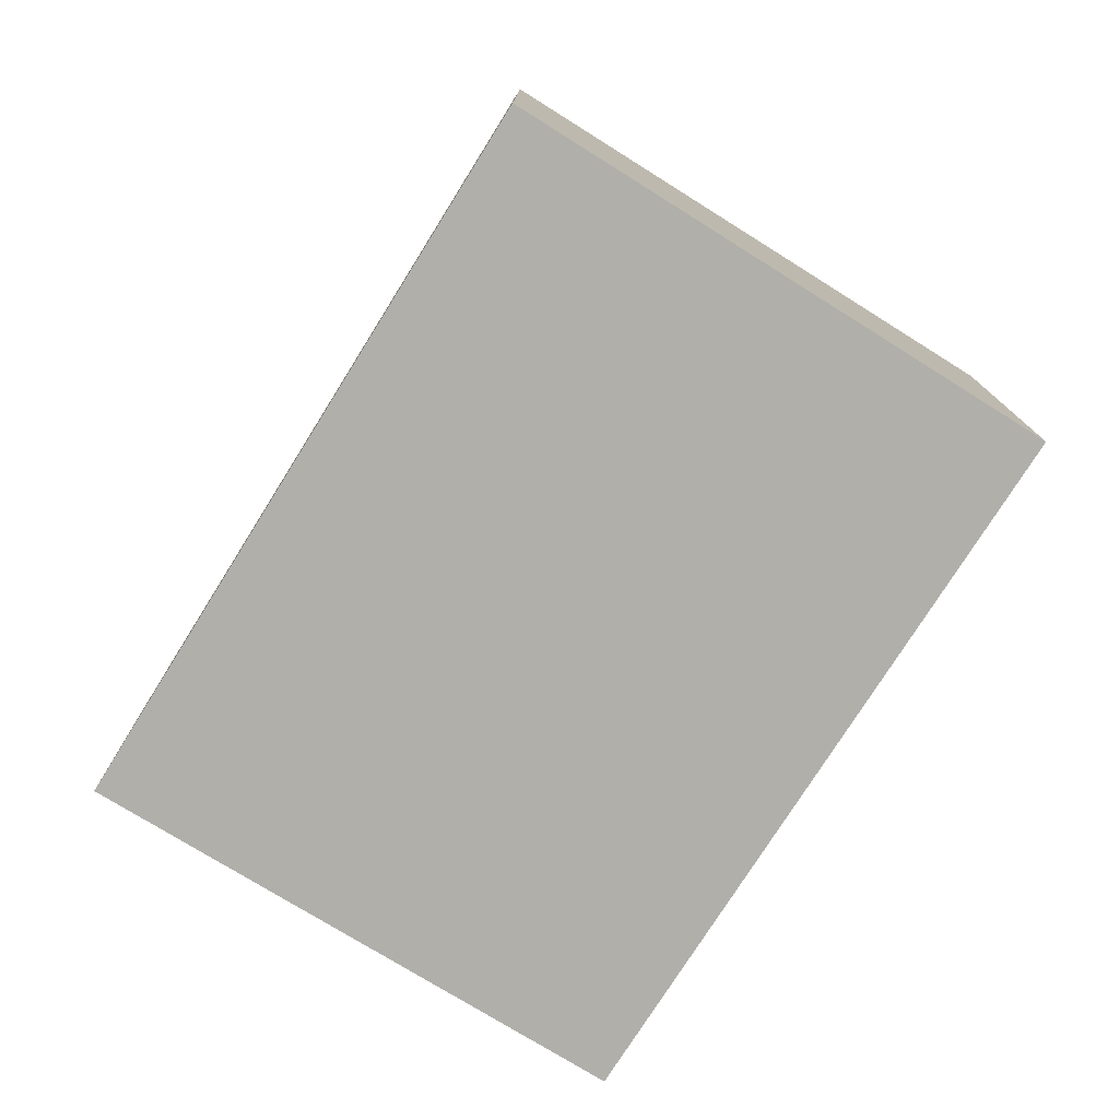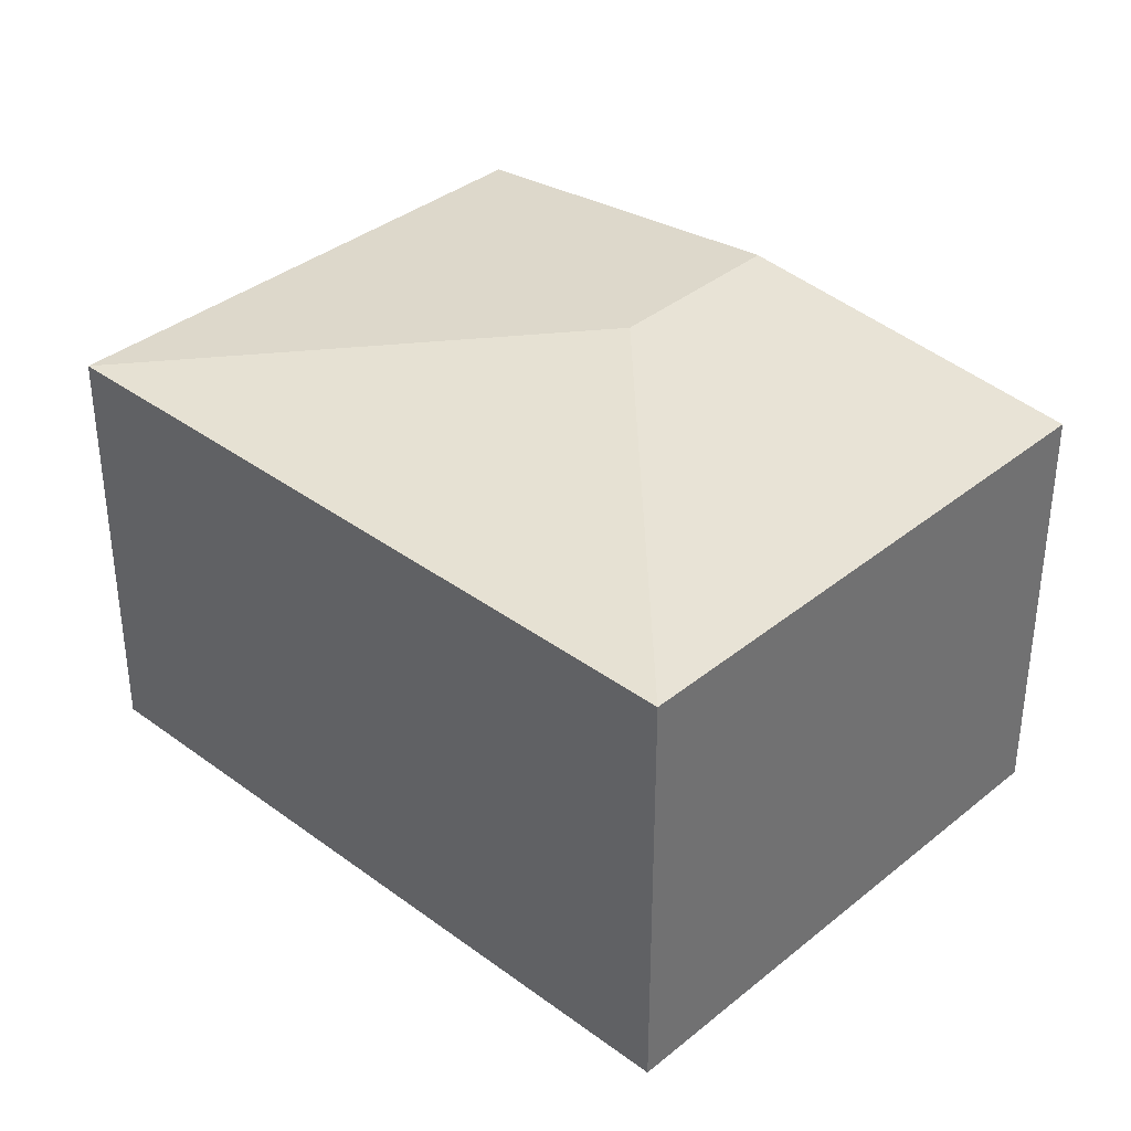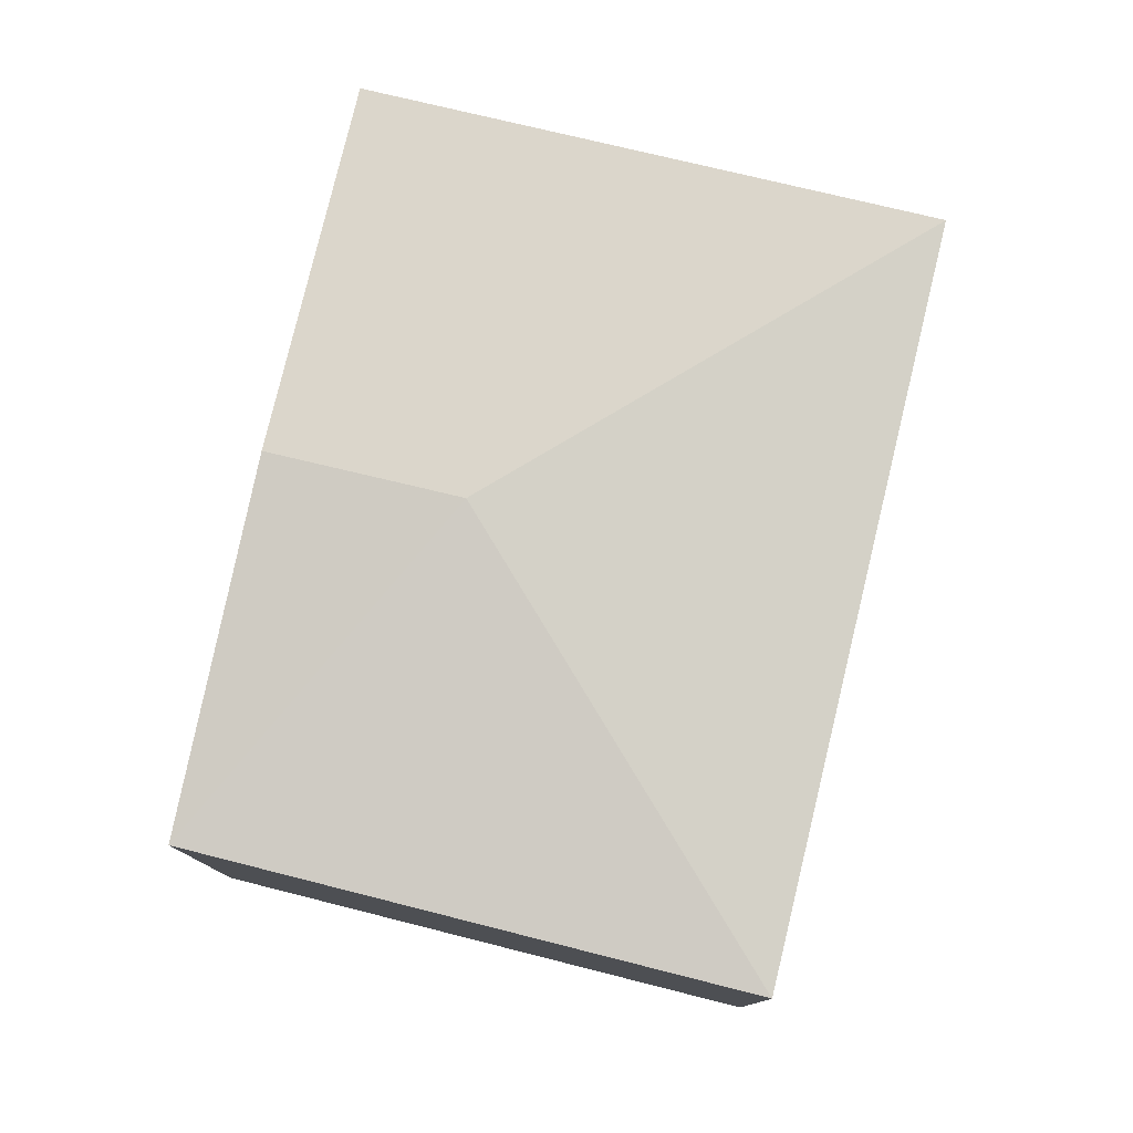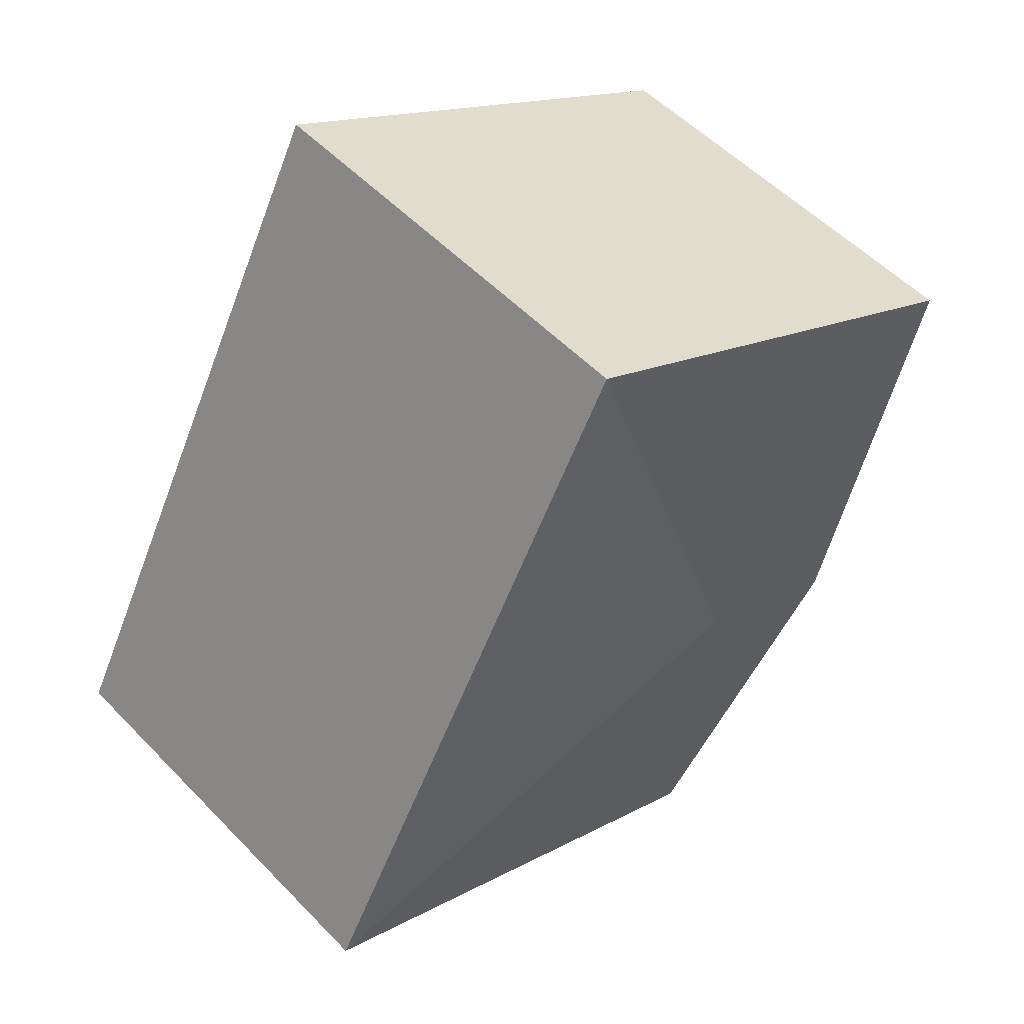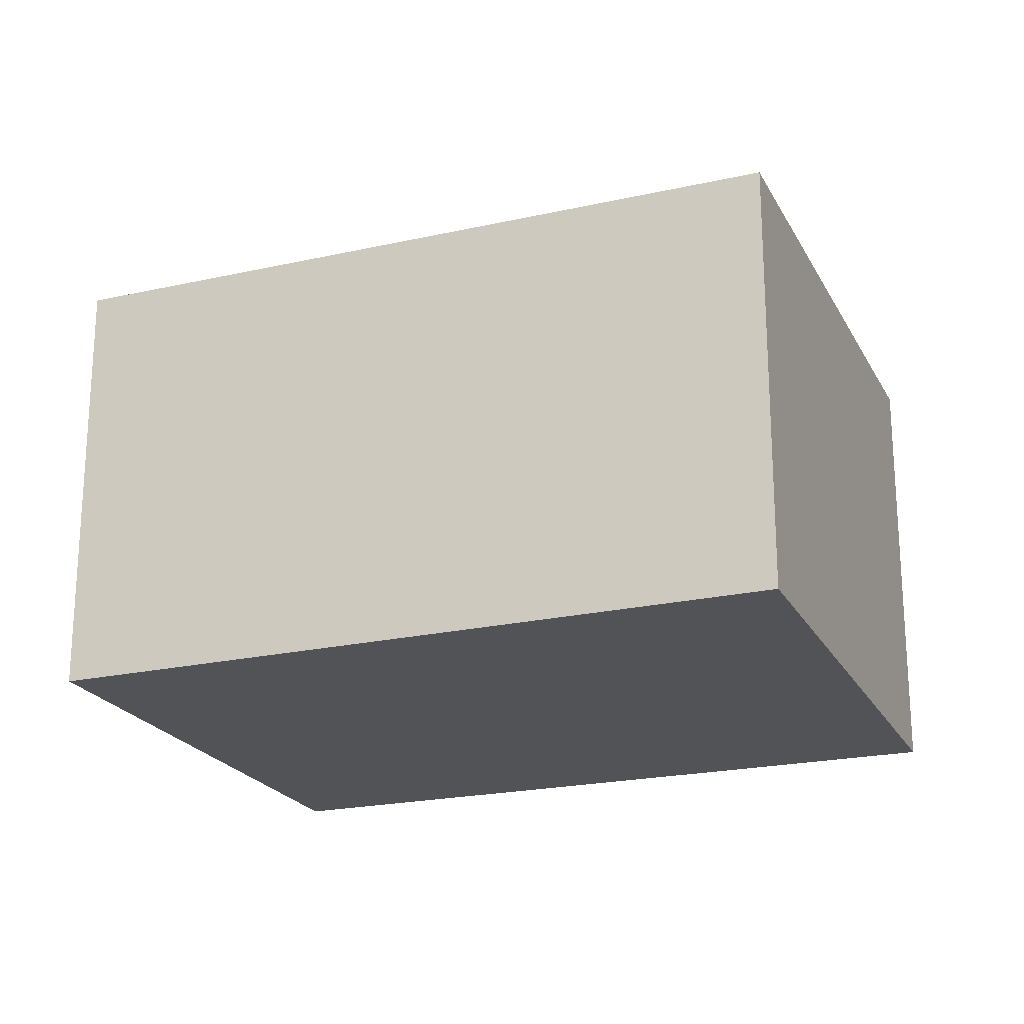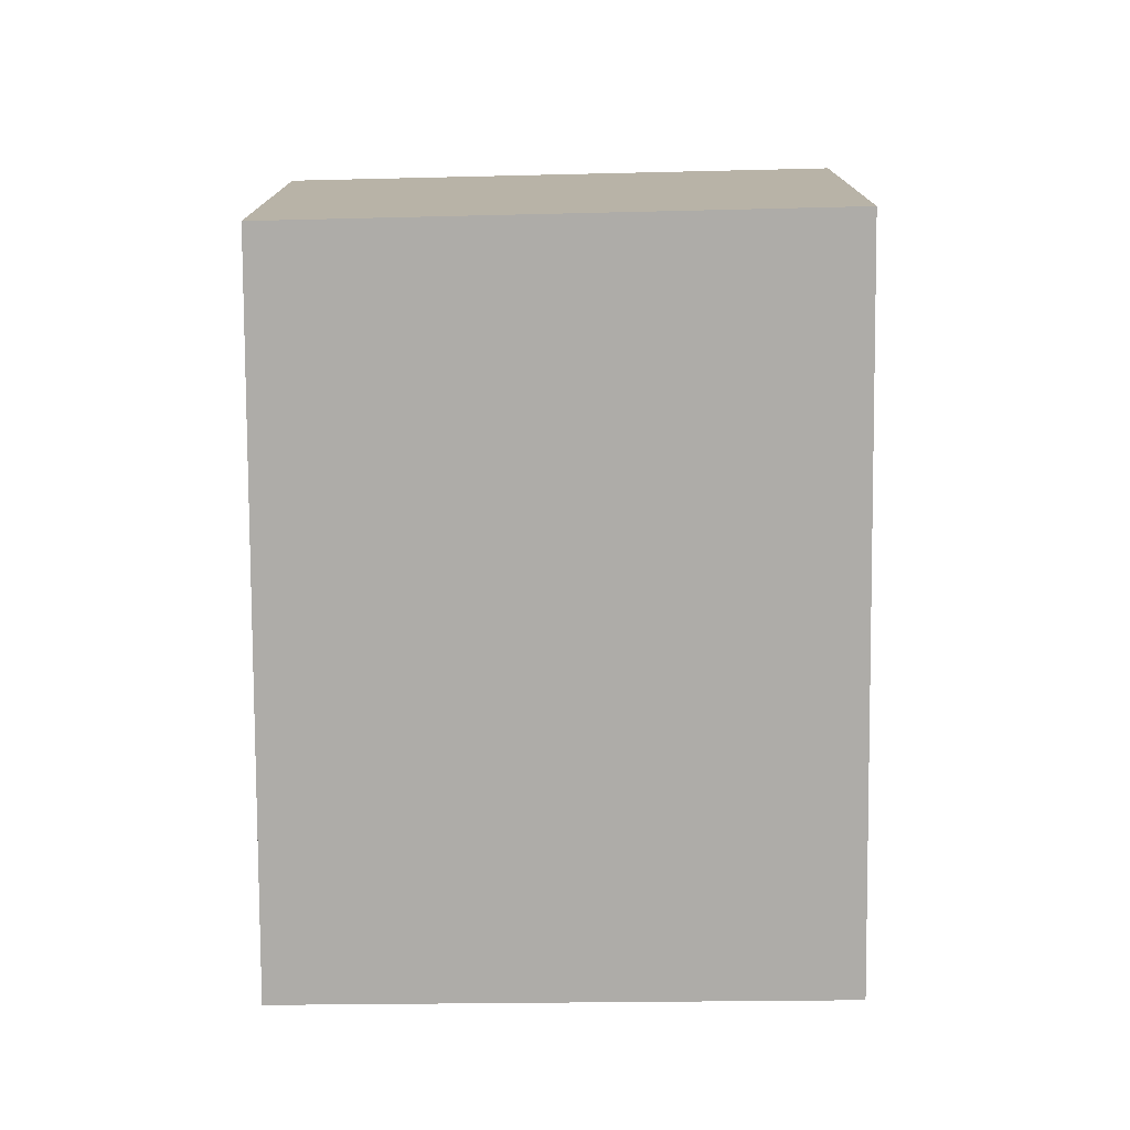
<metadata>
{"format":"obj","ext":"obj","renderer":"f3d","projection":"perspective","resolution":1024,"background":"white","views":[{"elev":-78.0,"azim":119.9,"up":"+Y"},{"elev":36.8,"azim":105.5,"up":"+Y"},{"elev":79.3,"azim":-14.7,"up":"+Y"},{"elev":53.7,"azim":137.4,"up":"+Z"},{"elev":-22.0,"azim":83.3,"up":"+Y"},{"elev":-76.9,"azim":-27.5,"up":"+Y"}]}
</metadata>
<code>
v  1.138 3.187 -2.197
v  5.708 2.941 -2.623
v  2.298 2.941 -4.437
v  2.288 3.187 -1.586
v  0 2.946 1.804e-16
v  3.317 2.941 1.826
v  2.298 2.717e-16 -4.437
v  1.138 1.345e-16 -2.197
v  0 0 0
v  3.317 -1.118e-16 1.826
v  5.708 1.606e-16 -2.623
g defaultobject
f 1 2 3
f 2 1 4
f 5 4 1
f 4 5 6
f 4 6 2
f 7 1 3
f 1 7 5
f 5 7 8
f 5 8 9
f 9 6 5
f 6 9 10
f 10 2 6
f 2 10 11
f 11 3 2
f 3 11 7
f 8 10 9
f 10 8 7
f 10 7 11

</code>
